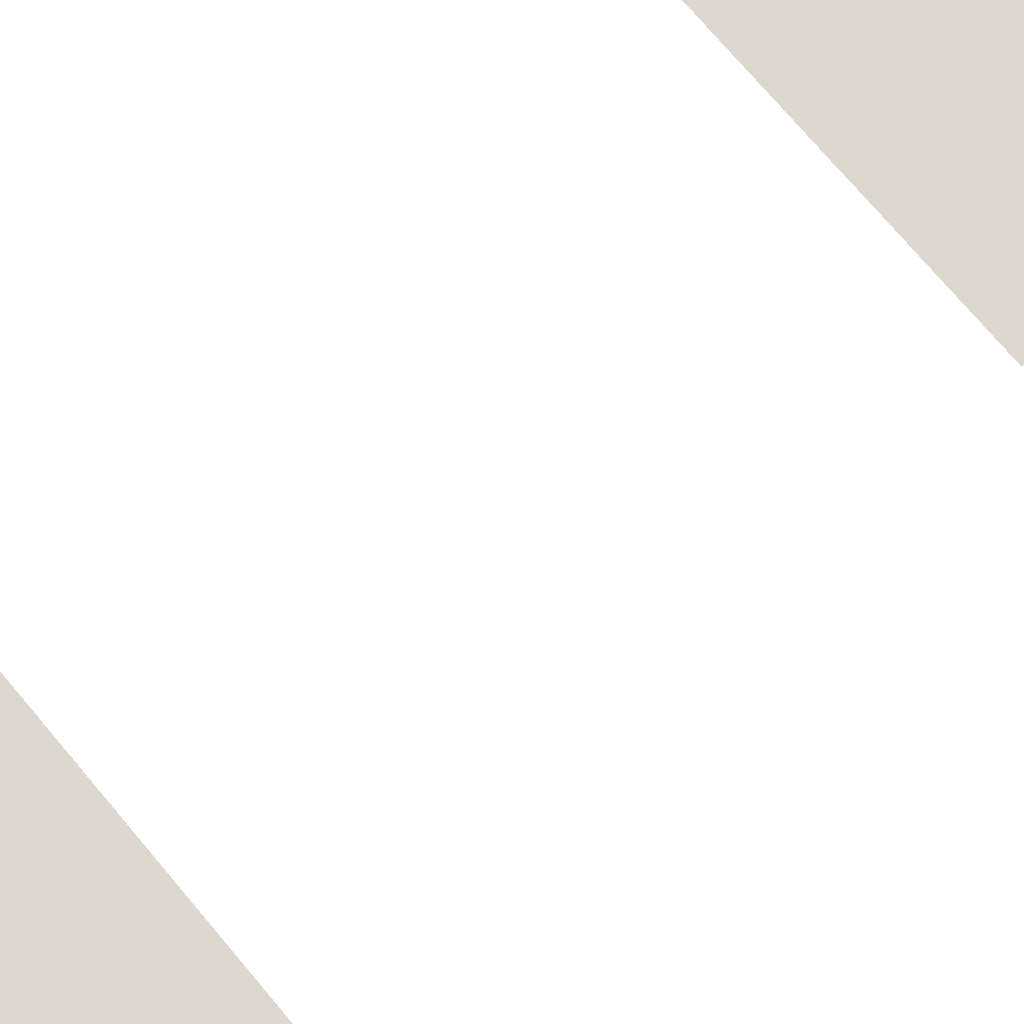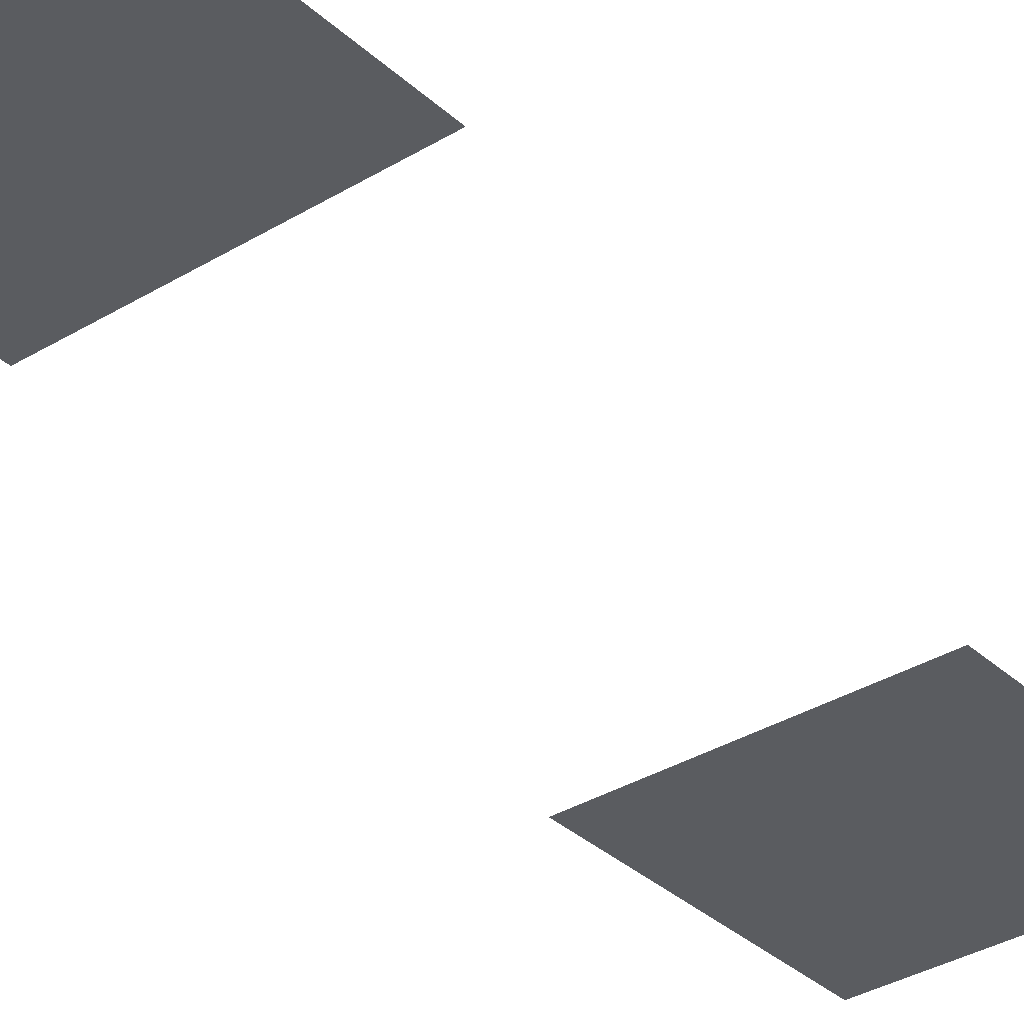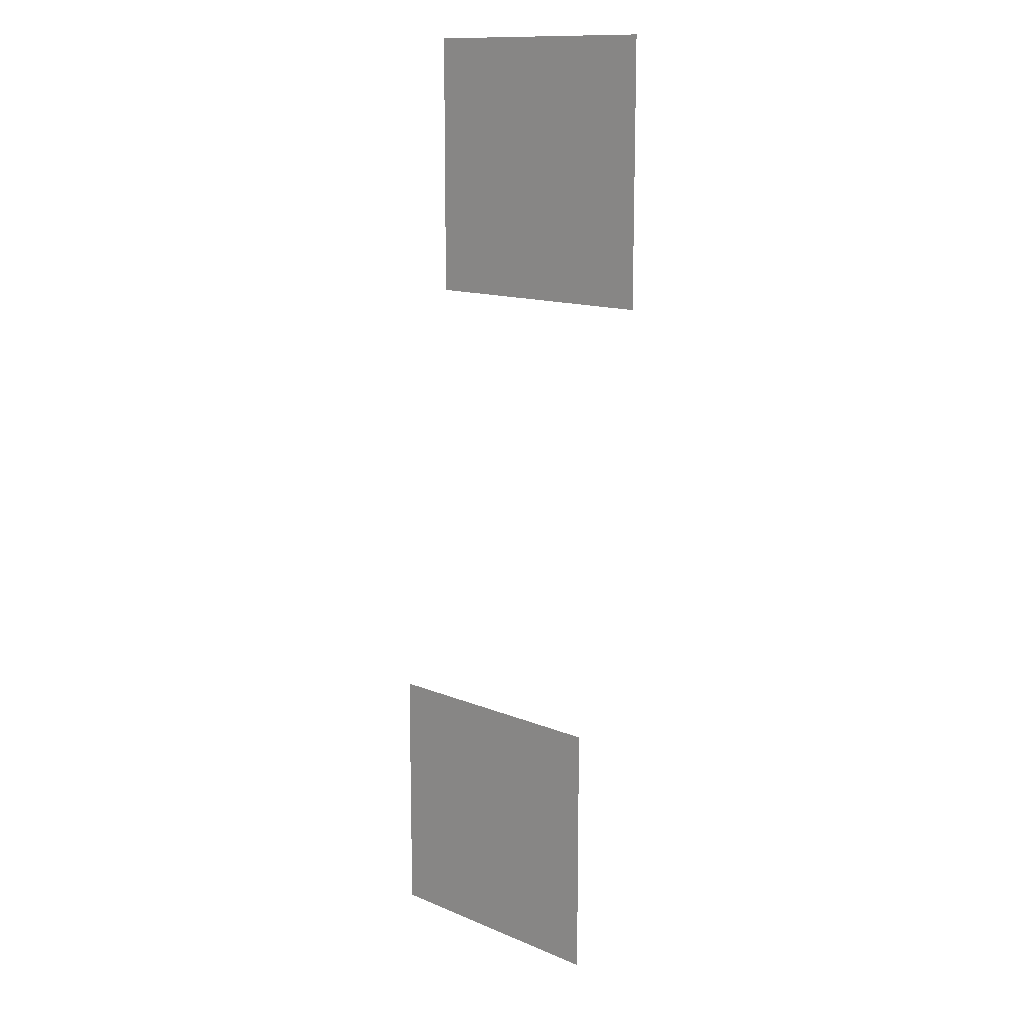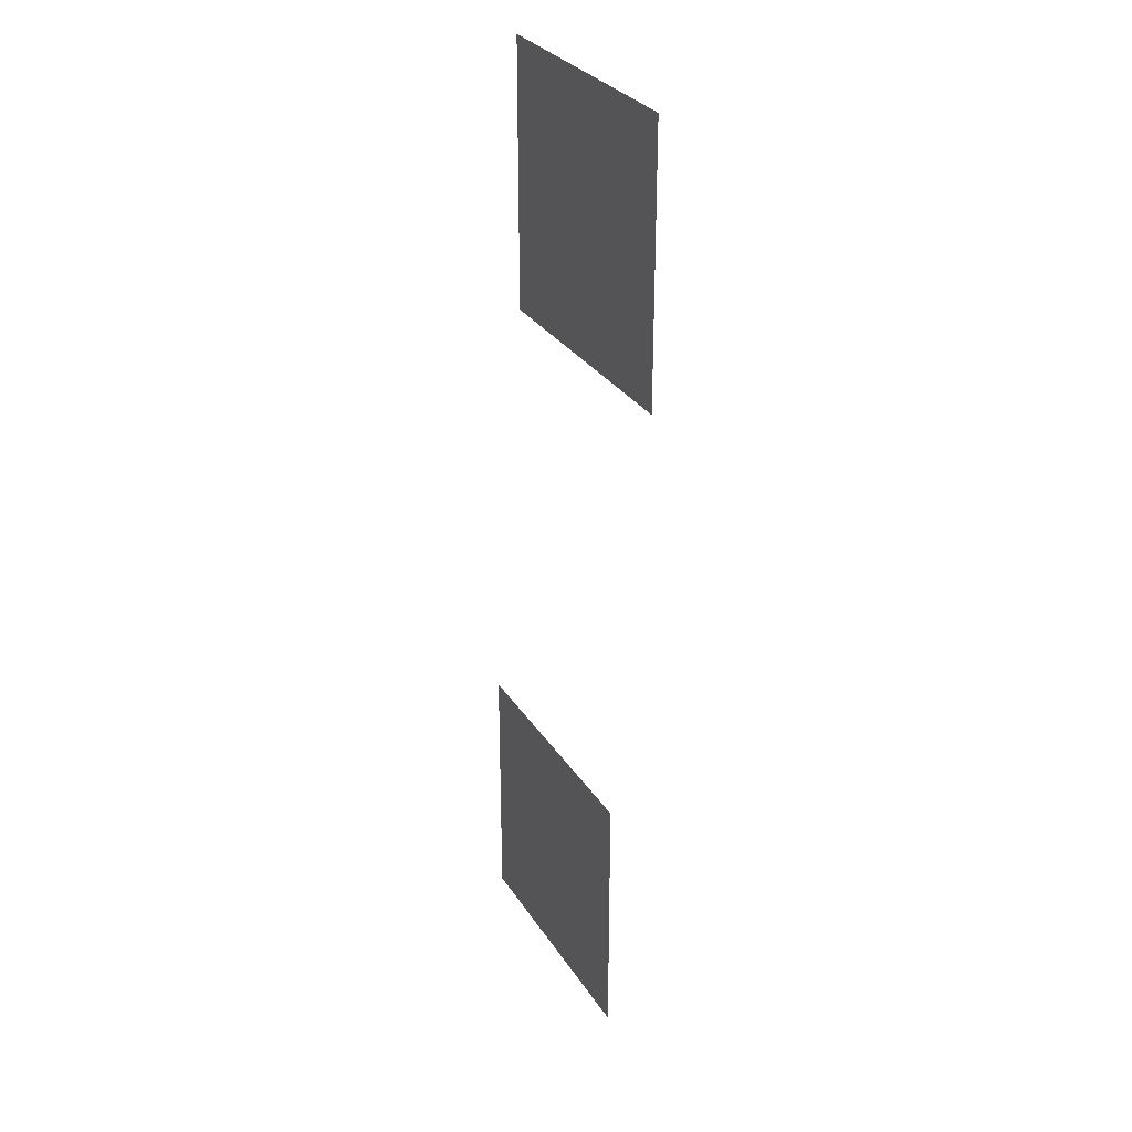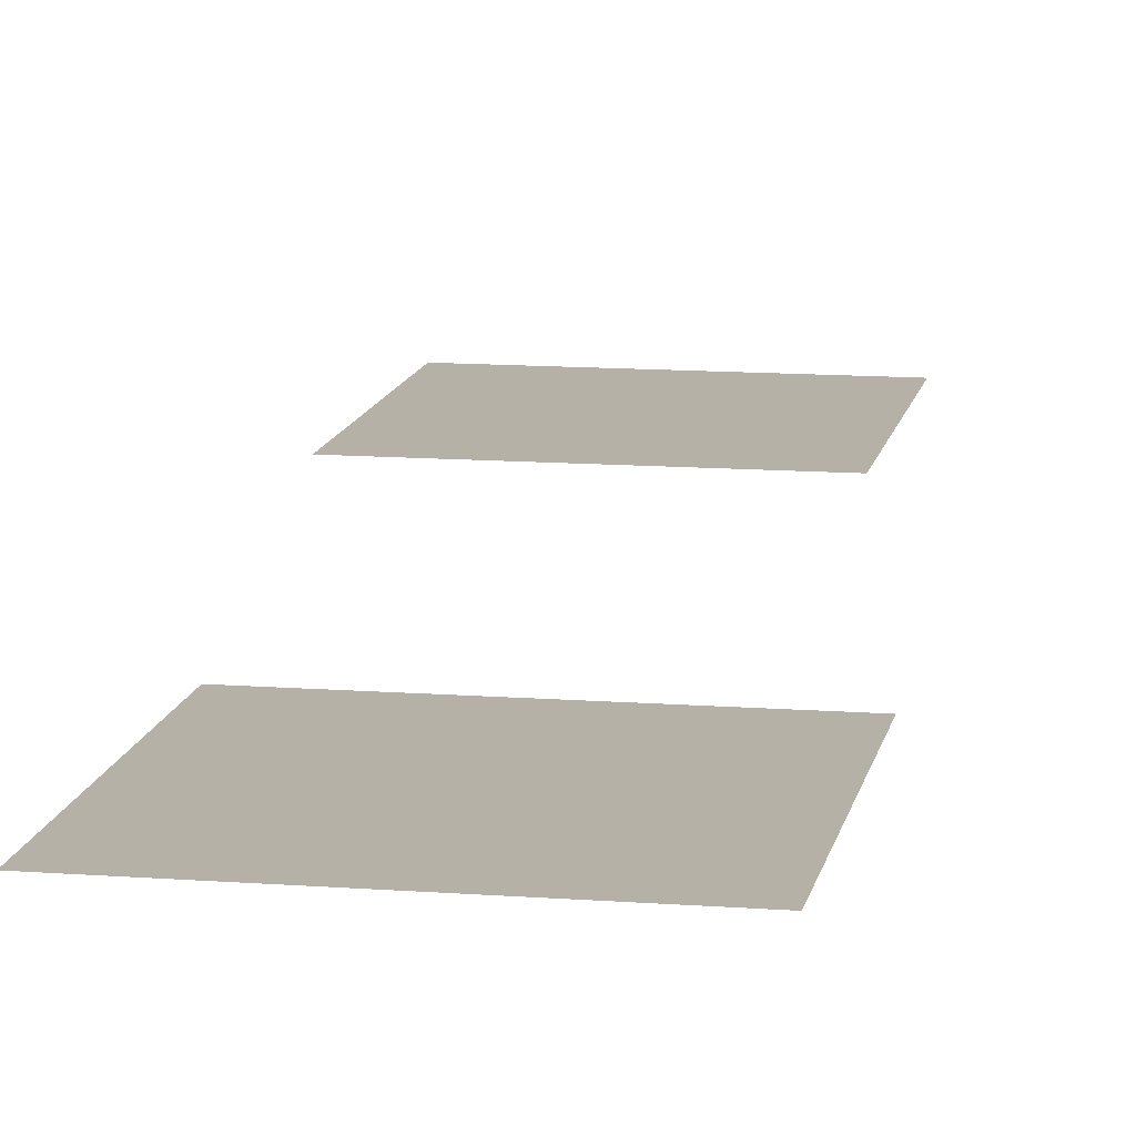
<metadata>
{"format":"obj","ext":"obj","renderer":"f3d","projection":"perspective","resolution":1024,"background":"white","views":[{"elev":72.2,"azim":-129.9,"up":"+Z"},{"elev":-34.2,"azim":-140.6,"up":"+Z"},{"elev":13.0,"azim":-136.2,"up":"+Y"},{"elev":29.3,"azim":-116.4,"up":"+Y"},{"elev":12.1,"azim":-169.7,"up":"+Z"}]}
</metadata>
<code>
v -25 -9 0
v -27 -9 0
v -27 -7 0
v -25 -7 0
v -24.5 -14.5 0
v -26.5 -14.5 0
v -26.5 -12.5 0
v -24.5 -12.5 0
g level_3_mesh_0017
f 1 2 3 4
f 5 6 7 8

</code>
